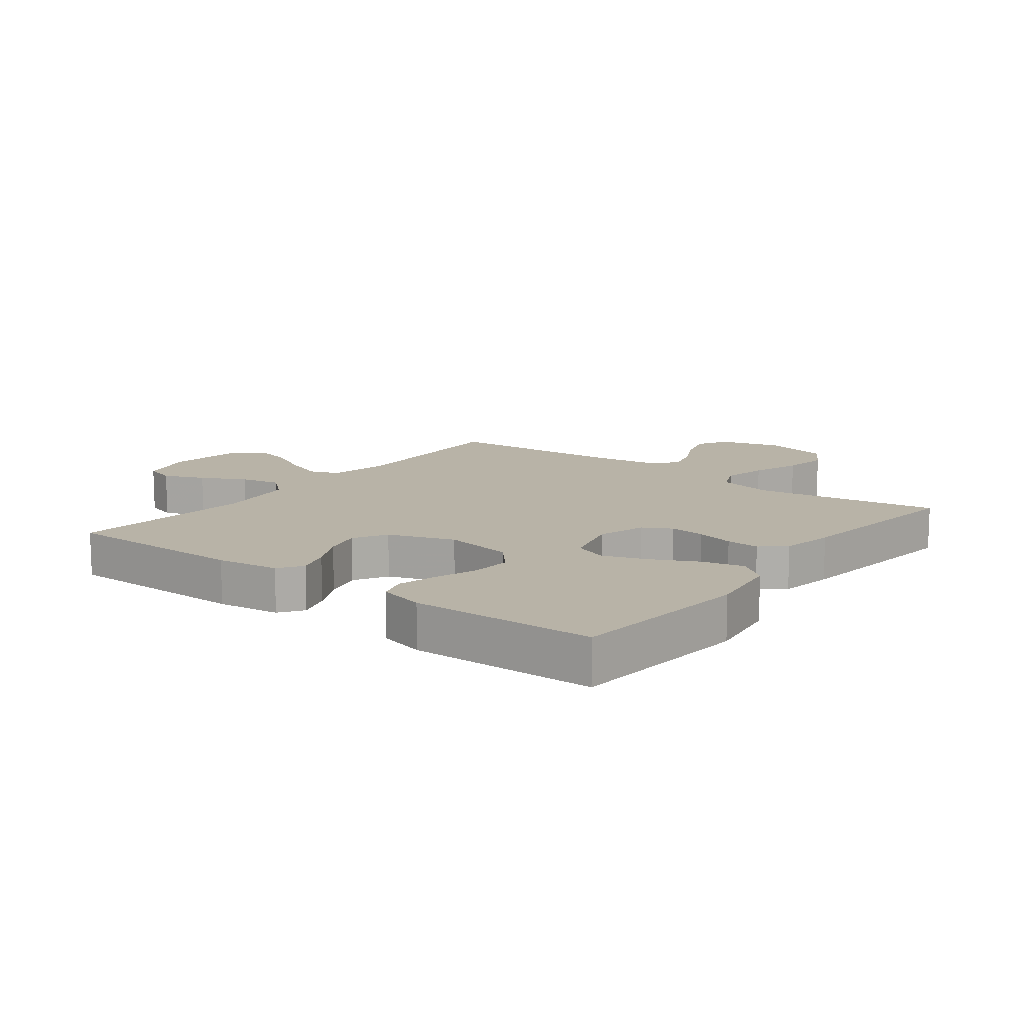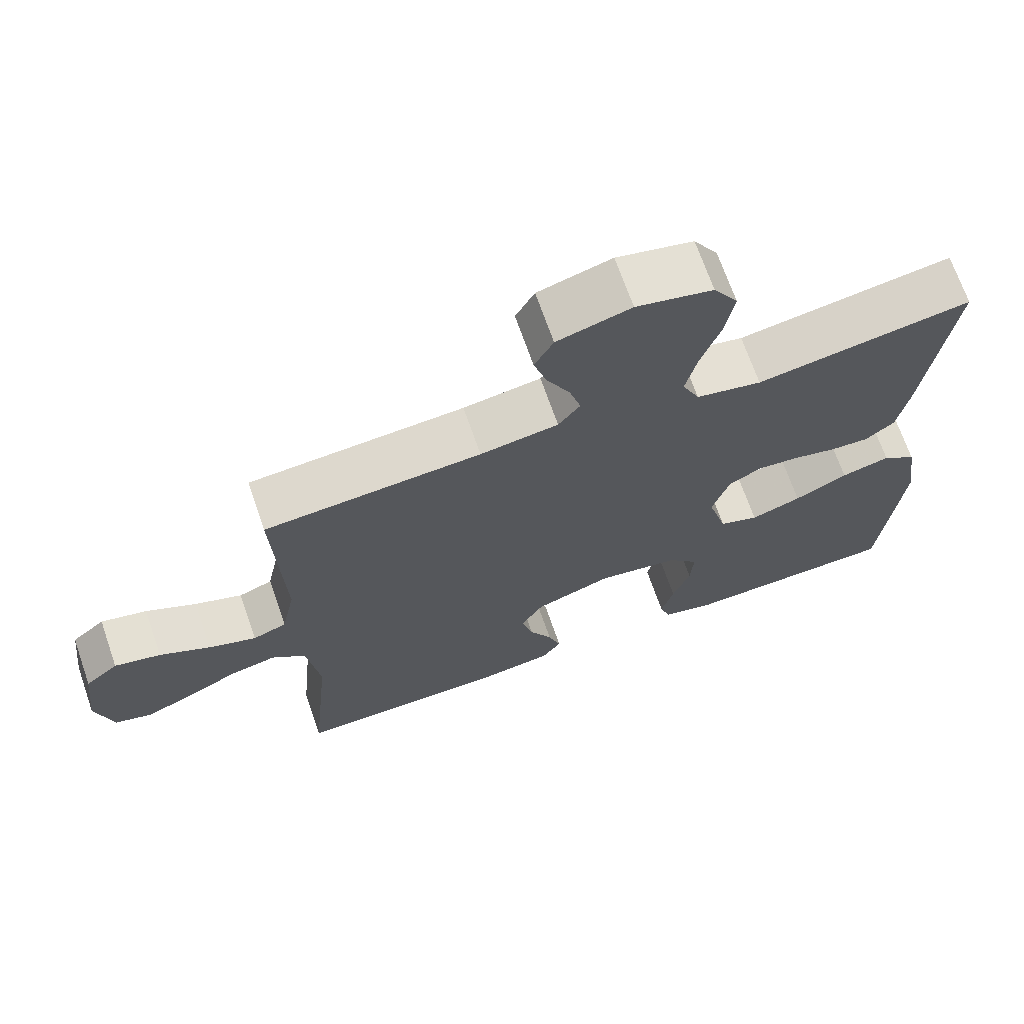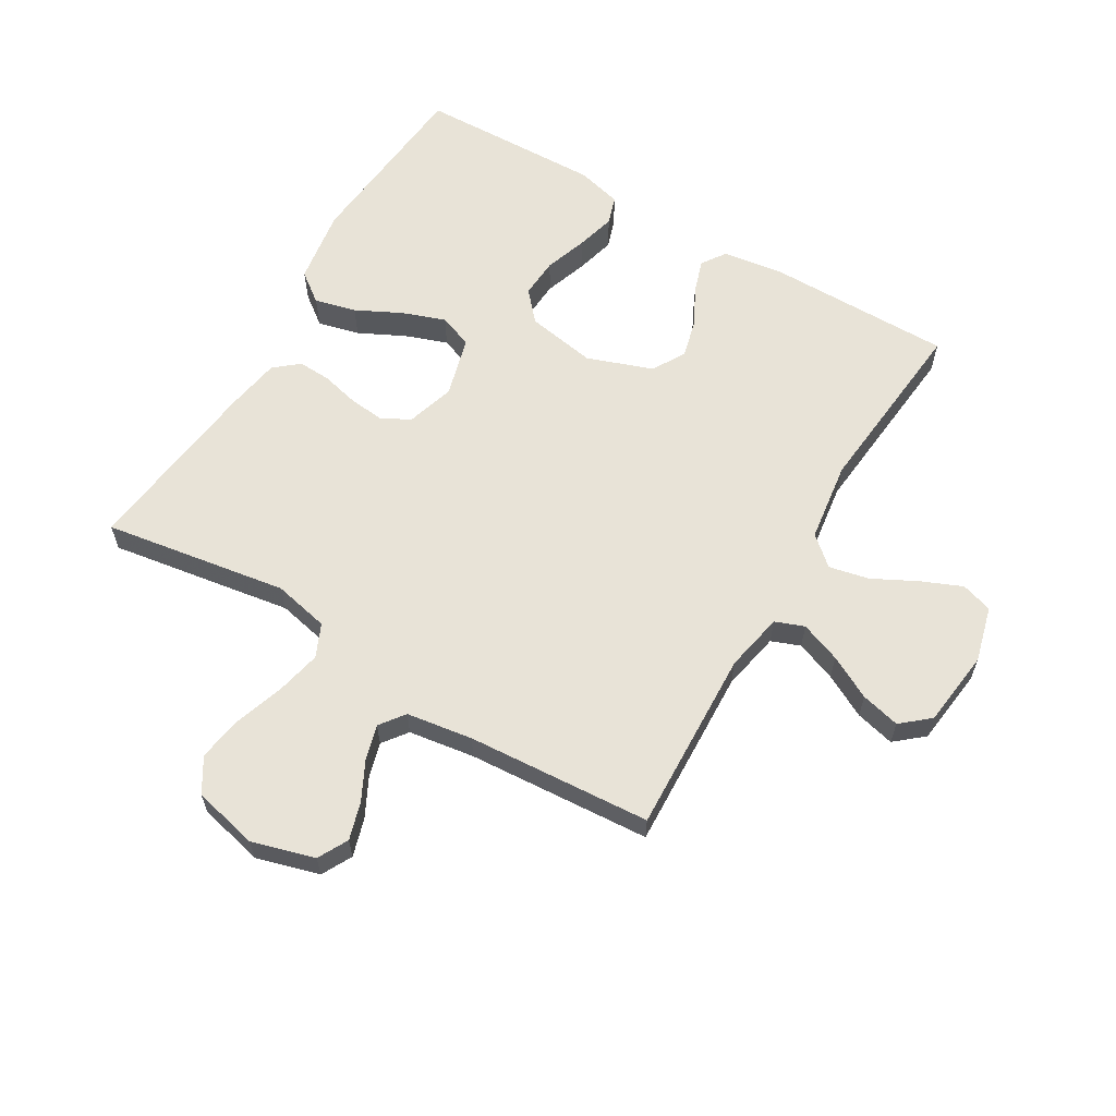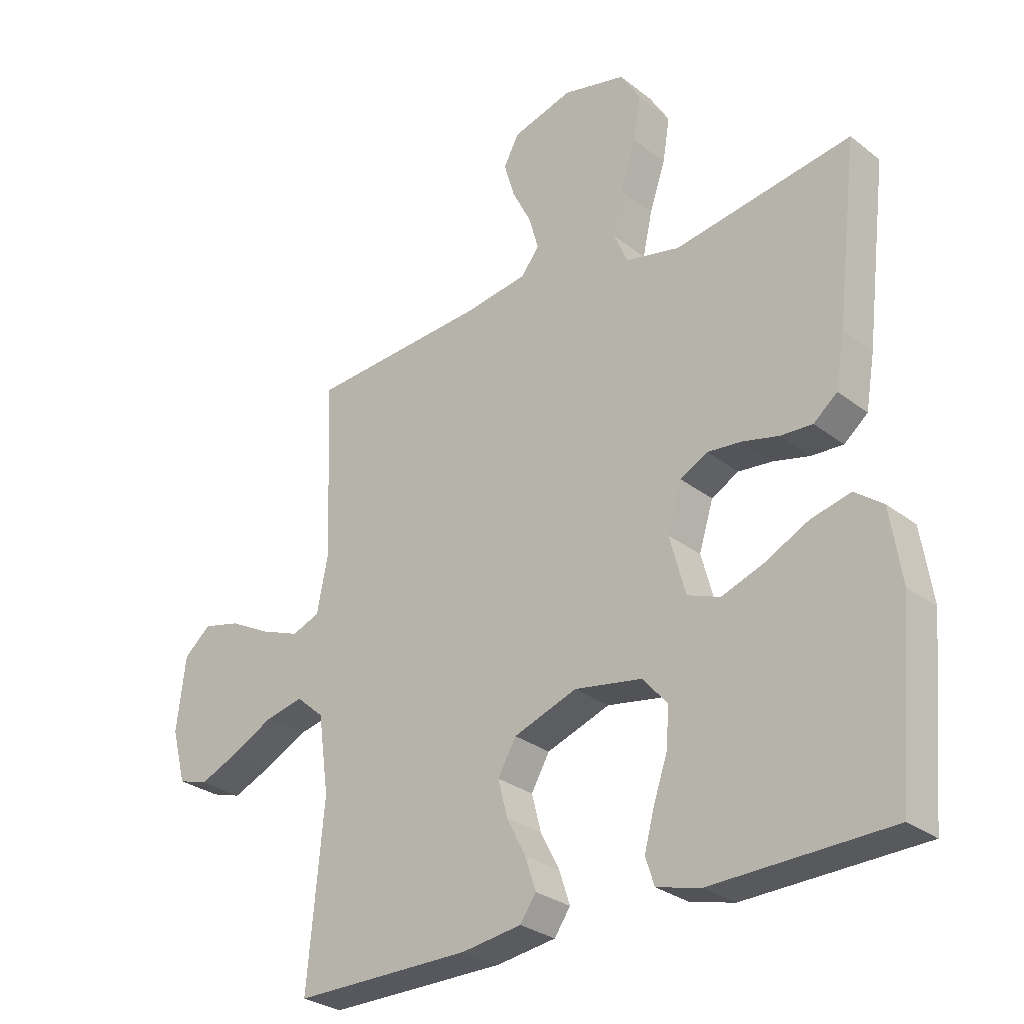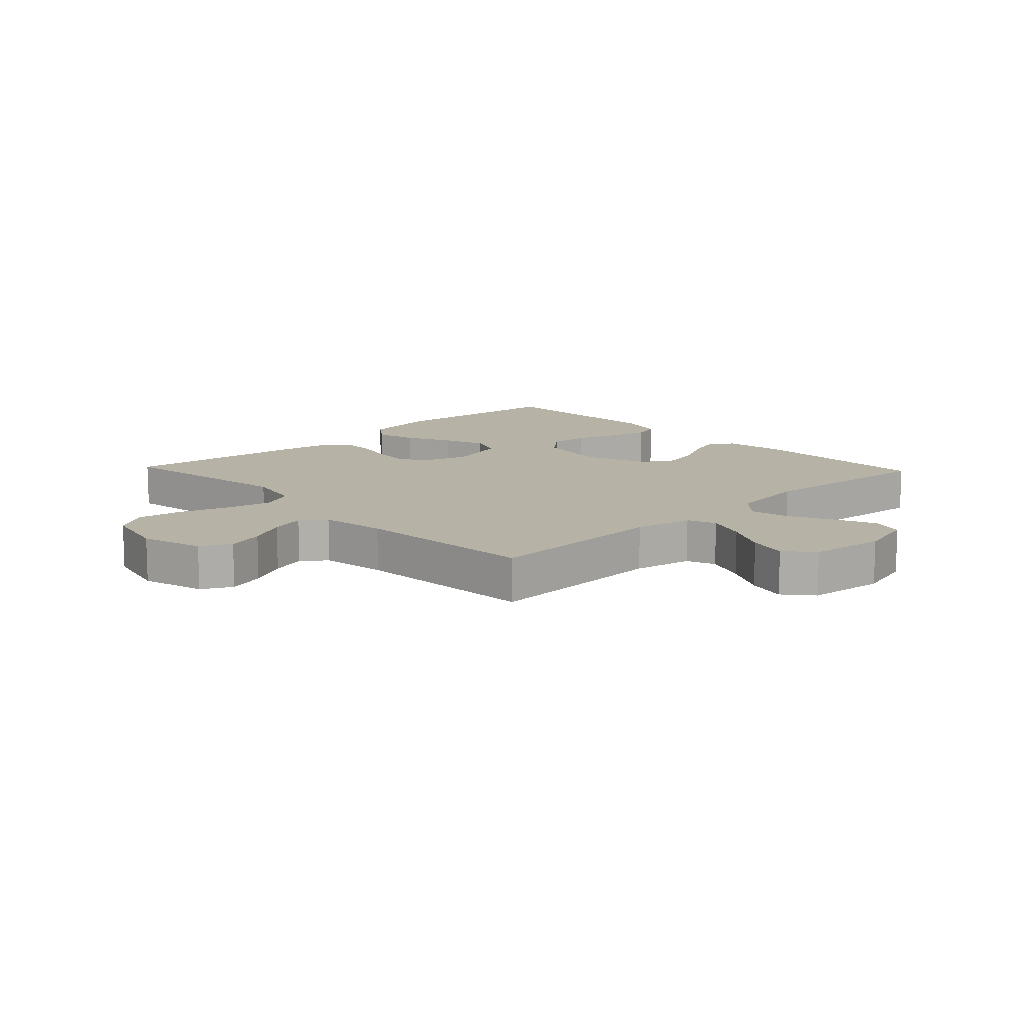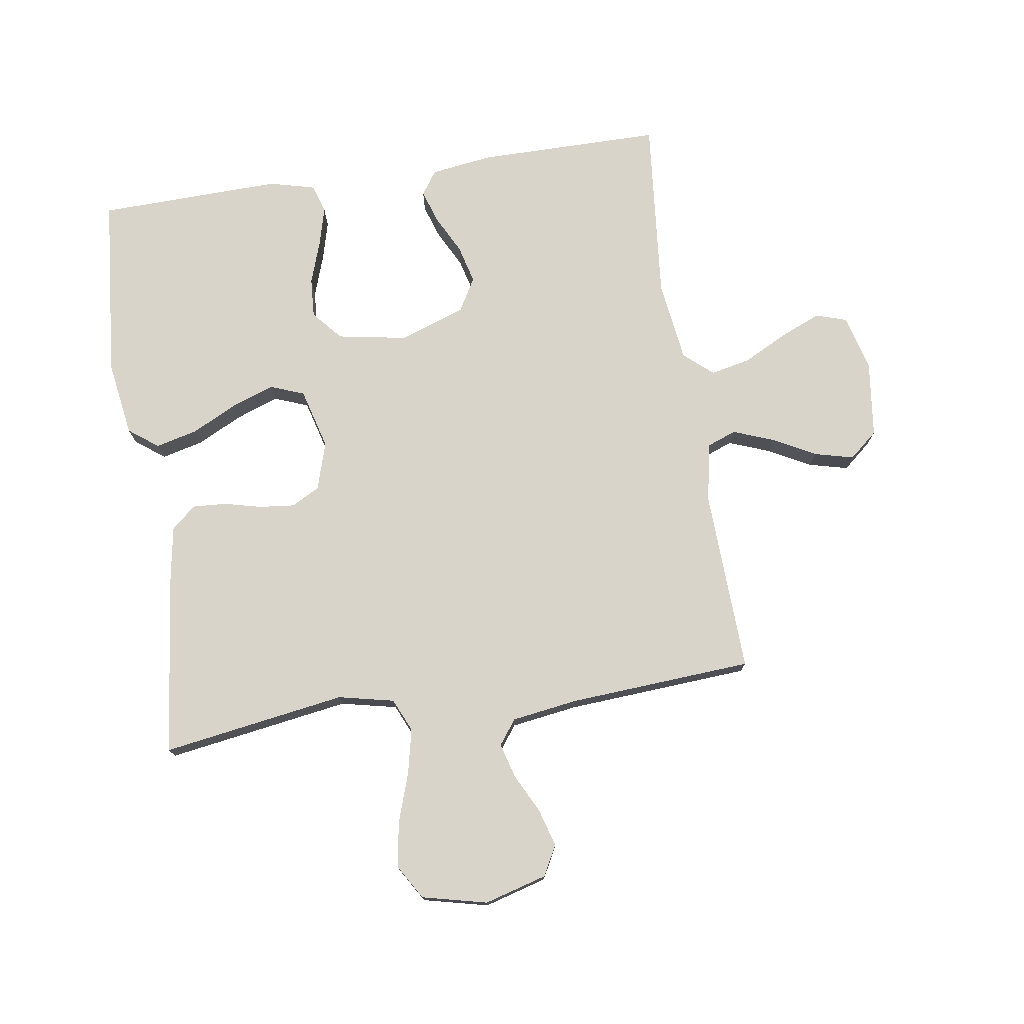
<metadata>
{"format":"obj","ext":"obj","renderer":"f3d","projection":"perspective","resolution":1024,"background":"white","views":[{"elev":12.7,"azim":-142.5,"up":"+Y"},{"elev":69.6,"azim":160.8,"up":"+Z"},{"elev":61.7,"azim":30.6,"up":"+Y"},{"elev":-28.9,"azim":-138.8,"up":"+Z"},{"elev":12.4,"azim":46.6,"up":"+Y"},{"elev":75.6,"azim":-8.6,"up":"+Y"}]}
</metadata>
<code>
v -0.5 0.07 -0.5
v -0.527 0.07 -0.2
v -0.508 0.07 -0.077
v -0.46 0.07 -0.041
v -0.392 0.07 -0.058
v -0.318 0.07 -0.095
v -0.248 0.07 -0.12
v -0.193 0.07 -0.099
v -0.166 0.07 0
v -0.19 0.07 0.078
v -0.236 0.07 0.103
v -0.294 0.07 0.097
v -0.355 0.07 0.082
v -0.409 0.07 0.079
v -0.449 0.07 0.112
v -0.464 0.07 0.2
v -0.5 0.07 0.5
v -0.2 0.07 0.453
v -0.109 0.07 0.473
v -0.085 0.07 0.527
v -0.101 0.07 0.6
v -0.128 0.07 0.68
v -0.14 0.07 0.754
v -0.106 0.07 0.81
v 0 0.07 0.835
v 0.102 0.07 0.806
v 0.128 0.07 0.757
v 0.11 0.07 0.696
v 0.078 0.07 0.633
v 0.062 0.07 0.576
v 0.092 0.07 0.536
v 0.2 0.07 0.52
v 0.5 0.07 0.5
v 0.488 0.07 0.2
v 0.507 0.07 0.104
v 0.554 0.07 0.086
v 0.62 0.07 0.111
v 0.69 0.07 0.148
v 0.754 0.07 0.164
v 0.8 0.07 0.125
v 0.815 0.07 0
v 0.791 0.07 -0.091
v 0.74 0.07 -0.107
v 0.674 0.07 -0.079
v 0.602 0.07 -0.042
v 0.537 0.07 -0.028
v 0.49 0.07 -0.069
v 0.472 0.07 -0.2
v 0.5 0.07 -0.5
v 0.2 0.07 -0.5
v 0.099 0.07 -0.486
v 0.072 0.07 -0.447
v 0.09 0.07 -0.392
v 0.122 0.07 -0.33
v 0.138 0.07 -0.268
v 0.107 0.07 -0.214
v 0 0.07 -0.176
v -0.114 0.07 -0.196
v -0.156 0.07 -0.244
v -0.152 0.07 -0.309
v -0.128 0.07 -0.379
v -0.111 0.07 -0.443
v -0.126 0.07 -0.489
v -0.2 0.07 -0.508
v -0.5 0 -0.5
v -0.527 0 -0.2
v -0.508 0 -0.077
v -0.46 0 -0.041
v -0.392 0 -0.058
v -0.318 0 -0.095
v -0.248 0 -0.12
v -0.193 0 -0.099
v -0.166 0 0
v -0.19 0 0.078
v -0.236 0 0.103
v -0.294 0 0.097
v -0.355 0 0.082
v -0.409 0 0.079
v -0.449 0 0.112
v -0.464 0 0.2
v -0.5 0 0.5
v -0.2 0 0.453
v -0.109 0 0.473
v -0.085 0 0.527
v -0.101 0 0.6
v -0.128 0 0.68
v -0.14 0 0.754
v -0.106 0 0.81
v 0 0 0.835
v 0.102 0 0.806
v 0.128 0 0.757
v 0.11 0 0.696
v 0.078 0 0.633
v 0.062 0 0.576
v 0.092 0 0.536
v 0.2 0 0.52
v 0.5 0 0.5
v 0.488 0 0.2
v 0.507 0 0.104
v 0.554 0 0.086
v 0.62 0 0.111
v 0.69 0 0.148
v 0.754 0 0.164
v 0.8 0 0.125
v 0.815 0 0
v 0.791 0 -0.091
v 0.74 0 -0.107
v 0.674 0 -0.079
v 0.602 0 -0.042
v 0.537 0 -0.028
v 0.49 0 -0.069
v 0.472 0 -0.2
v 0.5 0 -0.5
v 0.2 0 -0.5
v 0.099 0 -0.486
v 0.072 0 -0.447
v 0.09 0 -0.392
v 0.122 0 -0.33
v 0.138 0 -0.268
v 0.107 0 -0.214
v 0 0 -0.176
v -0.114 0 -0.196
v -0.156 0 -0.244
v -0.152 0 -0.309
v -0.128 0 -0.379
v -0.111 0 -0.443
v -0.126 0 -0.489
v -0.2 0 -0.508
f 60 61 62 63
f 60 63 64 1
f 51 52 53 54
f 51 54 55
f 48 49 50 51
f 47 48 51 55
f 46 47 55 56
f 42 43 44 45
f 40 41 42 45
f 40 45 46
f 37 38 39 40
f 36 37 40 46
f 35 36 46 56
f 32 33 34
f 31 32 34 35
f 26 27 28 29
f 26 29 30
f 25 26 30
f 24 25 30
f 21 22 23 24
f 20 21 24 30
f 19 20 30 31
f 15 16 17 18
f 15 18 19
f 12 13 14 15
f 11 12 15 19
f 10 11 19 31
f 3 4 5 6
f 3 6 7
f 2 3 7
f 59 60 1 2
f 58 59 2 7
f 57 58 7 8
f 56 57 8 9
f 31 35 56
f 9 10 31 56
f 127 126 125 124
f 65 128 127 124
f 118 117 116 115
f 119 118 115
f 115 114 113 112
f 119 115 112 111
f 120 119 111 110
f 109 108 107 106
f 109 106 105 104
f 110 109 104
f 104 103 102 101
f 110 104 101 100
f 120 110 100 99
f 98 97 96
f 99 98 96 95
f 93 92 91 90
f 94 93 90
f 94 90 89
f 94 89 88
f 88 87 86 85
f 94 88 85 84
f 95 94 84 83
f 82 81 80 79
f 83 82 79
f 79 78 77 76
f 83 79 76 75
f 95 83 75 74
f 70 69 68 67
f 71 70 67
f 71 67 66
f 66 65 124 123
f 71 66 123 122
f 72 71 122 121
f 73 72 121 120
f 120 99 95
f 120 95 74 73
f 1 65 66 2
f 2 66 67 3
f 3 67 68 4
f 4 68 69 5
f 5 69 70 6
f 6 70 71 7
f 7 71 72 8
f 8 72 73 9
f 9 73 74 10
f 10 74 75 11
f 11 75 76 12
f 12 76 77 13
f 13 77 78 14
f 14 78 79 15
f 15 79 80 16
f 16 80 81 17
f 17 81 82 18
f 18 82 83 19
f 19 83 84 20
f 20 84 85 21
f 21 85 86 22
f 22 86 87 23
f 23 87 88 24
f 24 88 89 25
f 25 89 90 26
f 26 90 91 27
f 27 91 92 28
f 28 92 93 29
f 29 93 94 30
f 30 94 95 31
f 31 95 96 32
f 32 96 97 33
f 33 97 98 34
f 34 98 99 35
f 35 99 100 36
f 36 100 101 37
f 37 101 102 38
f 38 102 103 39
f 39 103 104 40
f 40 104 105 41
f 41 105 106 42
f 42 106 107 43
f 43 107 108 44
f 44 108 109 45
f 45 109 110 46
f 46 110 111 47
f 47 111 112 48
f 48 112 113 49
f 49 113 114 50
f 50 114 115 51
f 51 115 116 52
f 52 116 117 53
f 53 117 118 54
f 54 118 119 55
f 55 119 120 56
f 56 120 121 57
f 57 121 122 58
f 58 122 123 59
f 59 123 124 60
f 60 124 125 61
f 61 125 126 62
f 62 126 127 63
f 63 127 128 64
f 64 128 65 1

</code>
